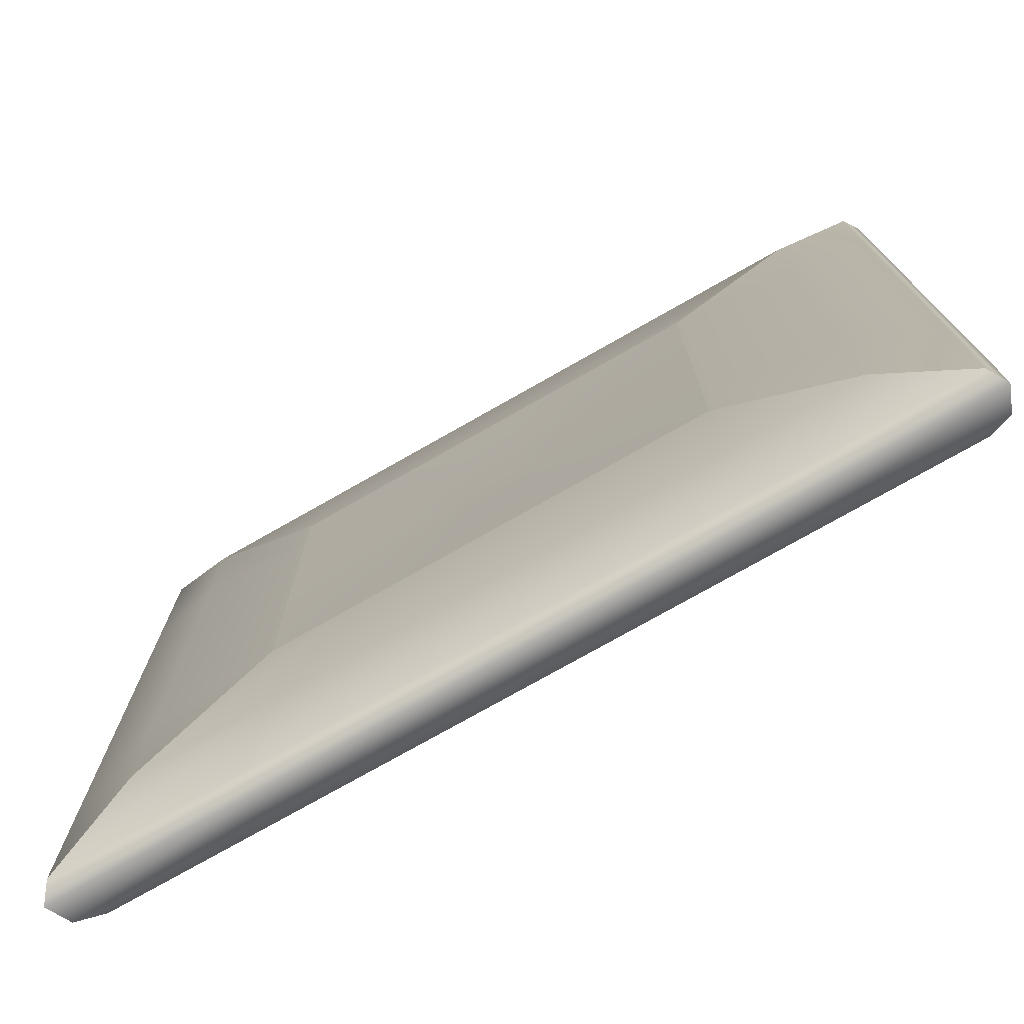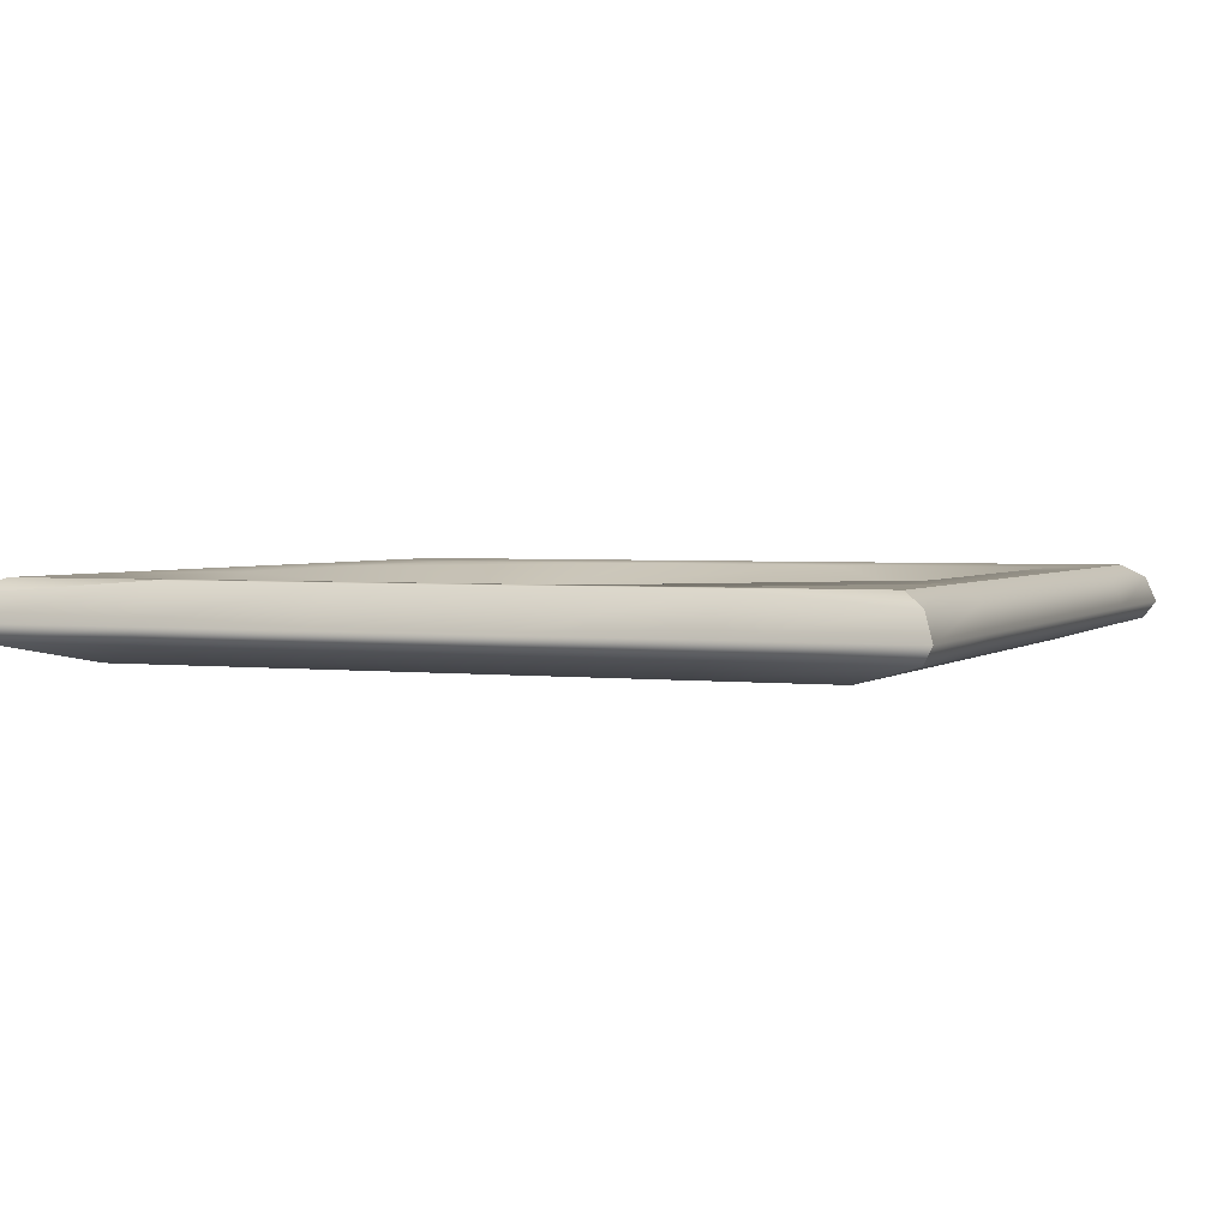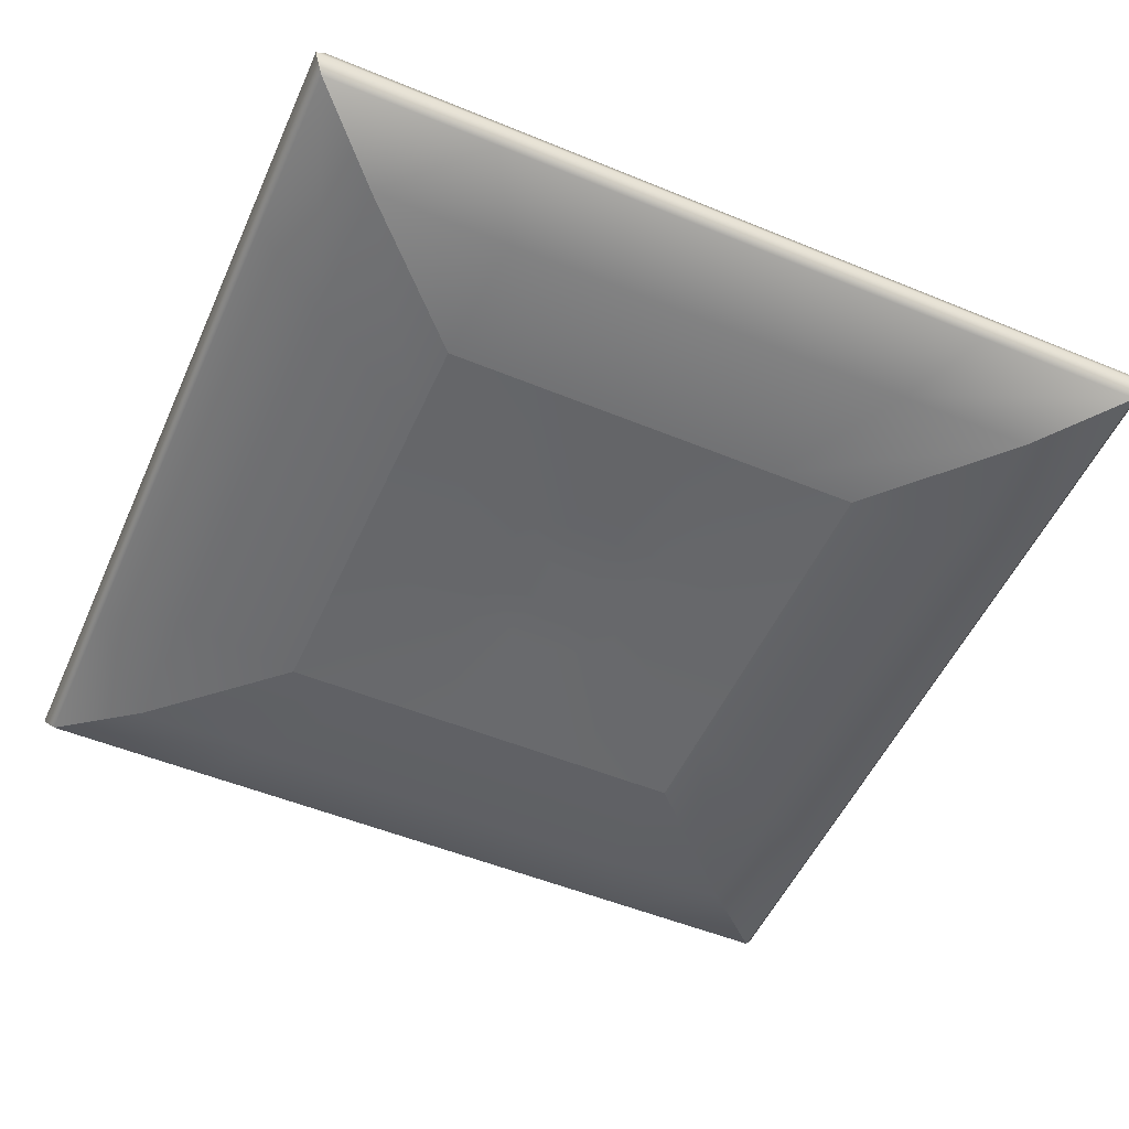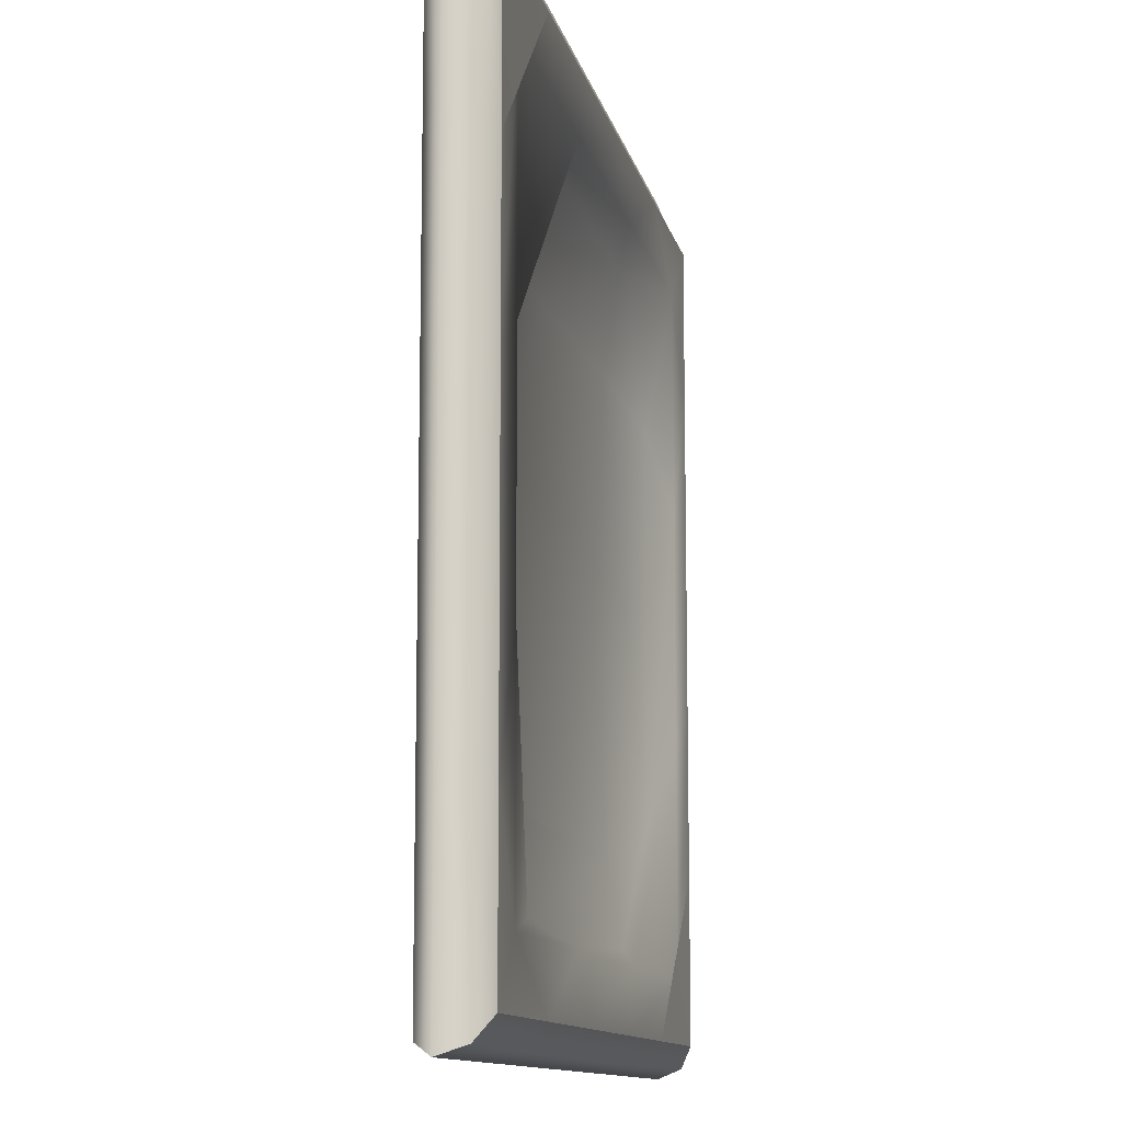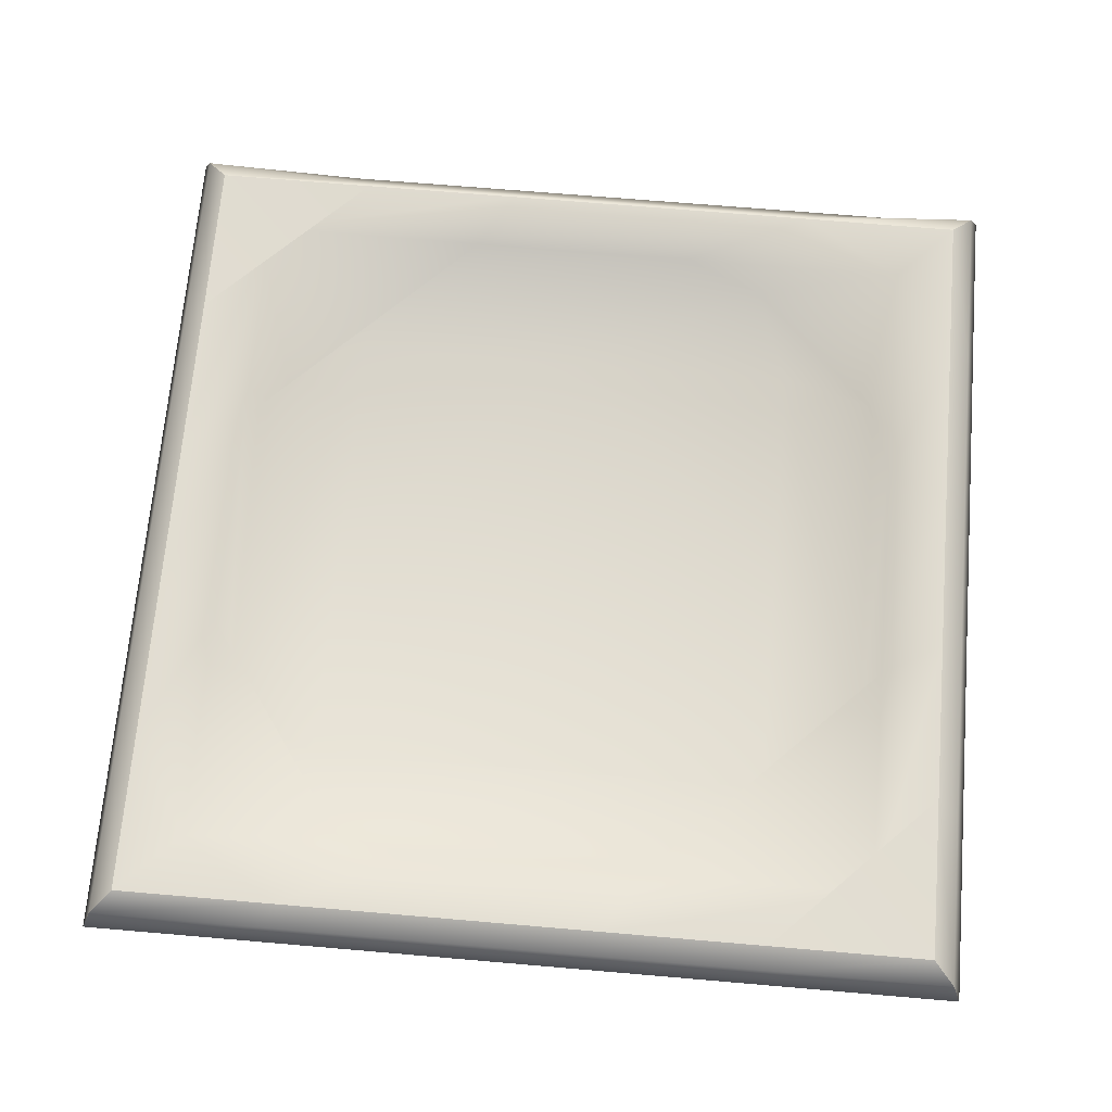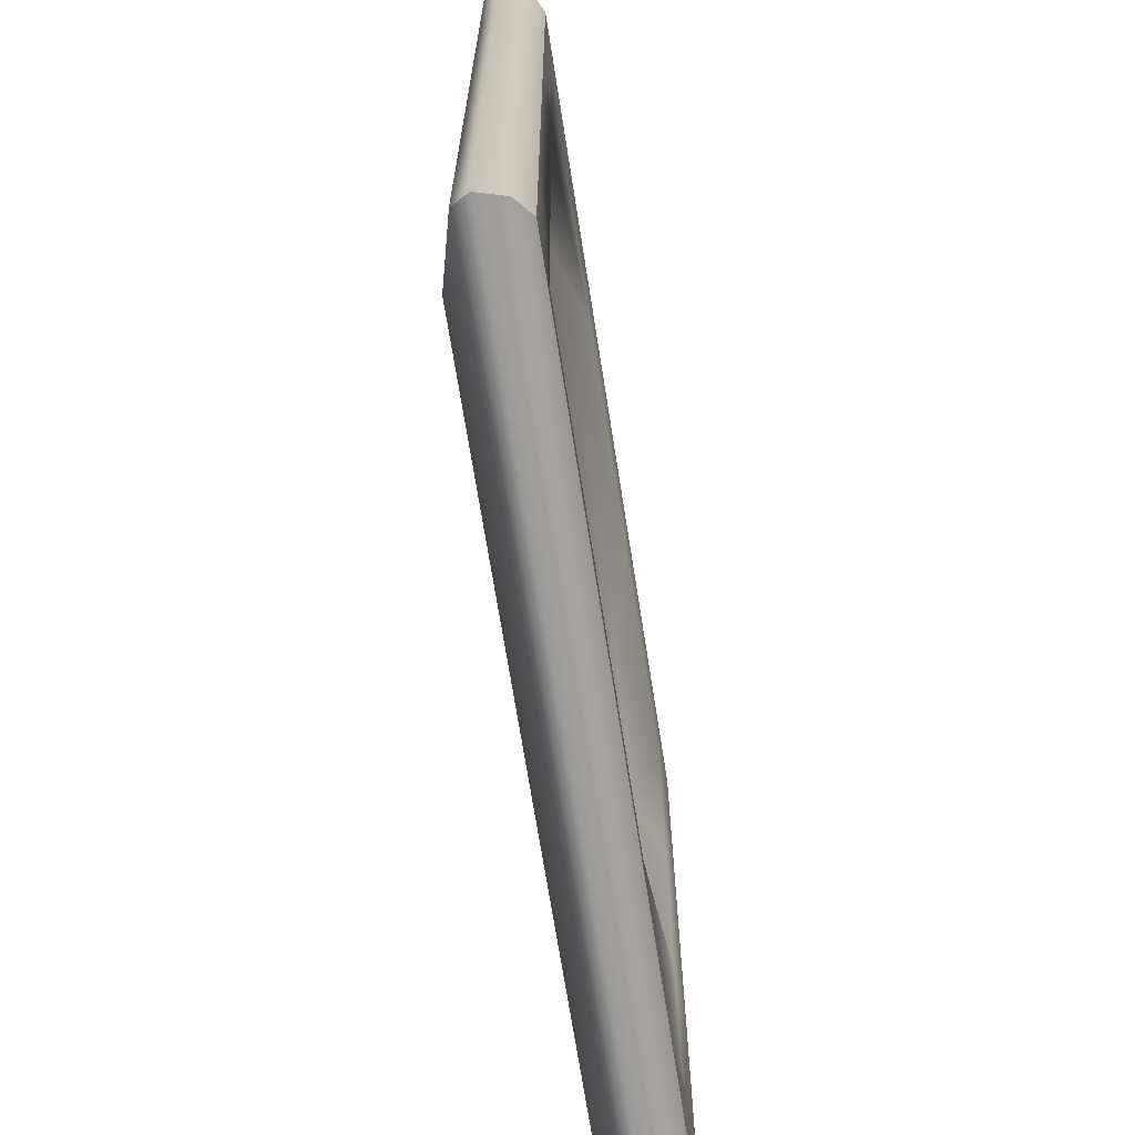
<metadata>
{"format":"obj","ext":"obj","renderer":"f3d","projection":"perspective","resolution":1024,"background":"white","views":[{"elev":-75.8,"azim":29.6,"up":"+Z"},{"elev":2.6,"azim":22.8,"up":"+Y"},{"elev":-52.3,"azim":66.1,"up":"+Y"},{"elev":-11.7,"azim":102.2,"up":"+Z"},{"elev":69.0,"azim":-175.1,"up":"+Y"},{"elev":-69.1,"azim":98.9,"up":"+Z"}]}
</metadata>
<code>
g default
v -1.036 0.2801 -3.244
v -0.6213 0.2801 -3.244
v -0.2071 0.2801 -3.244
v 0.2071 0.2801 -3.244
v 0.6213 0.2801 -3.244
v 1.036 0.2801 -3.244
v -1.643 0.3166 -2.636
v -0.9858 0.3166 -2.636
v -0.3286 0.3166 -2.636
v 0.3286 0.3166 -2.636
v 0.9858 0.3166 -2.636
v 1.643 0.3166 -2.636
v -2.019 0.4188 -2.26
v -1.212 0.4188 -2.26
v -0.4039 0.4188 -2.26
v 0.4039 0.4188 -2.26
v 1.212 0.4188 -2.26
v 2.019 0.4188 -2.26
v -2.072 0.4978 -2.207
v -1.243 0.4978 -2.207
v -0.4143 0.4978 -2.207
v 0.4143 0.4978 -2.207
v 1.243 0.4978 -2.207
v 2.072 0.4978 -2.207
v -1.924 0.6825 -2.355
v -1.155 0.6825 -2.355
v -0.3849 0.6825 -2.355
v 0.3849 0.6825 -2.355
v 1.155 0.6825 -2.355
v 1.924 0.6825 -2.355
v -1.924 0.6825 -3.125
v -1.634 0.6735 -2.646
v -0.5445 0.6735 -2.646
v 0.5445 0.6735 -2.646
v 1.634 0.6735 -2.646
v 1.924 0.6825 -3.125
v -1.924 0.6825 -3.894
v -1.634 0.6735 -3.735
v -1.106 0.4382 -3.173
v 1.106 0.4382 -3.173
v 1.634 0.6735 -3.735
v 1.924 0.6825 -3.894
v -1.924 0.6825 -4.664
v -1.634 0.6735 -4.824
v -1.106 0.4382 -5.386
v 1.106 0.4382 -5.386
v 1.634 0.6735 -4.824
v 1.924 0.6825 -4.664
v -1.924 0.6825 -5.434
v -1.634 0.6735 -5.913
v -0.5445 0.6735 -5.913
v 0.5445 0.6735 -5.913
v 1.634 0.6735 -5.913
v 1.924 0.6825 -5.434
v -1.924 0.6825 -6.203
v -1.155 0.6825 -6.203
v -0.3849 0.6825 -6.203
v 0.3849 0.6825 -6.203
v 1.155 0.6825 -6.203
v 1.924 0.6825 -6.203
v -2.072 0.4978 -6.351
v -1.243 0.4978 -6.351
v -0.4143 0.4978 -6.351
v 0.4143 0.4978 -6.351
v 1.243 0.4978 -6.351
v 2.072 0.4978 -6.351
v -2.019 0.4188 -6.299
v -1.212 0.4188 -6.299
v -0.4039 0.4188 -6.299
v 0.4039 0.4188 -6.299
v 1.212 0.4188 -6.299
v 2.019 0.4188 -6.299
v -1.643 0.3166 -5.922
v -0.9858 0.3166 -5.922
v -0.3286 0.3166 -5.922
v 0.3286 0.3166 -5.922
v 0.9858 0.3166 -5.922
v 1.643 0.3166 -5.922
v -1.036 0.2801 -5.315
v -0.6213 0.2801 -5.315
v -0.2071 0.2801 -5.315
v 0.2071 0.2801 -5.315
v 0.6213 0.2801 -5.315
v 1.036 0.2801 -5.315
v -1.036 0.2801 -4.901
v -0.3517 0.2903 -4.631
v -0.1172 0.2903 -4.631
v 0.1172 0.2903 -4.631
v 0.3517 0.2903 -4.631
v 1.036 0.2801 -4.901
v -1.036 0.2801 -4.486
v -0.3517 0.2903 -4.396
v -0.1172 0.2903 -4.396
v 0.1172 0.2903 -4.396
v 0.3517 0.2903 -4.396
v 1.036 0.2801 -4.486
v -1.036 0.2801 -4.072
v -0.3517 0.2903 -4.162
v -0.1172 0.2903 -4.162
v 0.1172 0.2903 -4.162
v 0.3517 0.2903 -4.162
v 1.036 0.2801 -4.072
v -1.036 0.2801 -3.658
v -0.3517 0.2903 -3.928
v -0.1172 0.2903 -3.928
v 0.1172 0.2903 -3.928
v 0.3517 0.2903 -3.928
v 1.036 0.2801 -3.658
v 1.643 0.3166 -5.265
v 1.643 0.3166 -4.608
v 1.643 0.3166 -3.951
v 1.643 0.3166 -3.293
v 2.019 0.4188 -5.491
v 2.019 0.4188 -4.683
v 2.019 0.4188 -3.875
v 2.019 0.4188 -3.068
v 2.072 0.4978 -5.522
v 2.072 0.4978 -4.694
v 2.072 0.4978 -3.865
v 2.072 0.4978 -3.036
v -1.643 0.3166 -5.265
v -1.643 0.3166 -4.608
v -1.643 0.3166 -3.951
v -1.643 0.3166 -3.293
v -2.019 0.4188 -5.491
v -2.019 0.4188 -4.683
v -2.019 0.4188 -3.875
v -2.019 0.4188 -3.068
v -2.072 0.4978 -5.522
v -2.072 0.4978 -4.694
v -2.072 0.4978 -3.865
v -2.072 0.4978 -3.036
v -2.027 0.6187 -2.252
v -1.216 0.6785 -2.331
v -0.4054 0.6785 -2.331
v 0.4054 0.6785 -2.331
v 1.216 0.6785 -2.331
v 2.027 0.6187 -2.252
v 2.027 0.6187 -3.063
v 2.027 0.6187 -3.874
v 2.027 0.6187 -4.685
v 2.027 0.6187 -5.495
v 2.027 0.6187 -6.306
v 1.216 0.6187 -6.306
v 0.4054 0.6187 -6.306
v -0.4054 0.6187 -6.306
v -1.216 0.6187 -6.306
v -2.027 0.6187 -6.306
v -2.027 0.6187 -5.495
v -2.027 0.6187 -4.685
v -2.027 0.6187 -3.874
v -2.027 0.6187 -3.063
v -0 0.4007 -5.386
v -1.106 0.4007 -4.279
v -0 0.4007 -3.173
v 1.106 0.4007 -4.279
v -1.538 0.5558 -5.206
v -0.9268 0.5558 -5.817
v 0.9268 0.5558 -5.817
v 1.538 0.5558 -5.206
v 1.538 0.5558 -3.352
v 0.9268 0.5558 -2.741
v -0.9268 0.5558 -2.741
v -1.538 0.5558 -3.352
g pCube17
f 1 2 8 7
f 2 3 9 8
f 3 4 10 9
f 4 5 11 10
f 5 6 12 11
f 7 8 14 13
f 8 9 15 14
f 9 10 16 15
f 10 11 17 16
f 11 12 18 17
f 13 14 20 19
f 14 15 21 20
f 15 16 22 21
f 16 17 23 22
f 17 18 24 23
f 133 134 26 25
f 134 135 27 26
f 135 136 28 27
f 136 137 29 28
f 137 138 30 29
f 25 26 32 31
f 26 27 33 32
f 27 28 34 33
f 28 29 35 34
f 29 30 36 35
f 31 32 38 37
f 32 33 163 164 38
f 33 34 162 163
f 34 35 41 161 162
f 35 36 42 41
f 37 38 44 43
f 38 164 157 44
f 154 155 156 153
f 160 161 41 47
f 41 42 48 47
f 43 44 50 49
f 44 157 158 51 50
f 158 159 52 51
f 159 160 47 53 52
f 47 48 54 53
f 49 50 56 55
f 50 51 57 56
f 51 52 58 57
f 52 53 59 58
f 53 54 60 59
f 55 56 147 148
f 56 57 146 147
f 57 58 145 146
f 58 59 144 145
f 59 60 143 144
f 61 62 68 67
f 62 63 69 68
f 63 64 70 69
f 64 65 71 70
f 65 66 72 71
f 67 68 74 73
f 68 69 75 74
f 69 70 76 75
f 70 71 77 76
f 71 72 78 77
f 73 74 80 79
f 74 75 81 80
f 75 76 82 81
f 76 77 83 82
f 77 78 84 83
f 79 80 86 85
f 80 81 87 86
f 81 82 88 87
f 82 83 89 88
f 83 84 90 89
f 85 86 92 91
f 86 87 93 92
f 87 88 94 93
f 88 89 95 94
f 89 90 96 95
f 91 92 98 97
f 92 93 99 98
f 93 94 100 99
f 94 95 101 100
f 95 96 102 101
f 97 98 104 103
f 98 99 105 104
f 99 100 106 105
f 100 101 107 106
f 101 102 108 107
f 103 104 2 1
f 104 105 3 2
f 105 106 4 3
f 106 107 5 4
f 107 108 6 5
f 90 84 78 109
f 96 90 109 110
f 102 96 110 111
f 108 102 111 112
f 6 108 112 12
f 109 78 72 113
f 110 109 113 114
f 111 110 114 115
f 112 111 115 116
f 12 112 116 18
f 113 72 66 117
f 114 113 117 118
f 115 114 118 119
f 116 115 119 120
f 18 116 120 24
f 142 143 60 54
f 141 142 54 48
f 140 141 48 42
f 139 140 42 36
f 138 139 36 30
f 79 85 121 73
f 85 91 122 121
f 91 97 123 122
f 97 103 124 123
f 103 1 7 124
f 73 121 125 67
f 121 122 126 125
f 122 123 127 126
f 123 124 128 127
f 124 7 13 128
f 67 125 129 61
f 125 126 130 129
f 126 127 131 130
f 127 128 132 131
f 128 13 19 132
f 148 149 49 55
f 149 150 43 49
f 150 151 37 43
f 151 152 31 37
f 152 133 25 31
f 19 20 134 133
f 20 21 135 134
f 21 22 136 135
f 22 23 137 136
f 23 24 138 137
f 24 120 139 138
f 120 119 140 139
f 119 118 141 140
f 118 117 142 141
f 117 66 143 142
f 144 143 66 65
f 145 144 65 64
f 146 145 64 63
f 147 146 63 62
f 148 147 62 61
f 61 129 149 148
f 129 130 150 149
f 130 131 151 150
f 131 132 152 151
f 132 19 133 152
f 154 153 45
f 39 155 154
f 156 155 40
f 153 156 46
f 158 157 45
f 45 153 46 159 158
f 46 160 159
f 40 161 160 46 156
f 162 161 40
f 163 162 40 155 39
f 164 163 39
f 157 164 39 154 45

</code>
